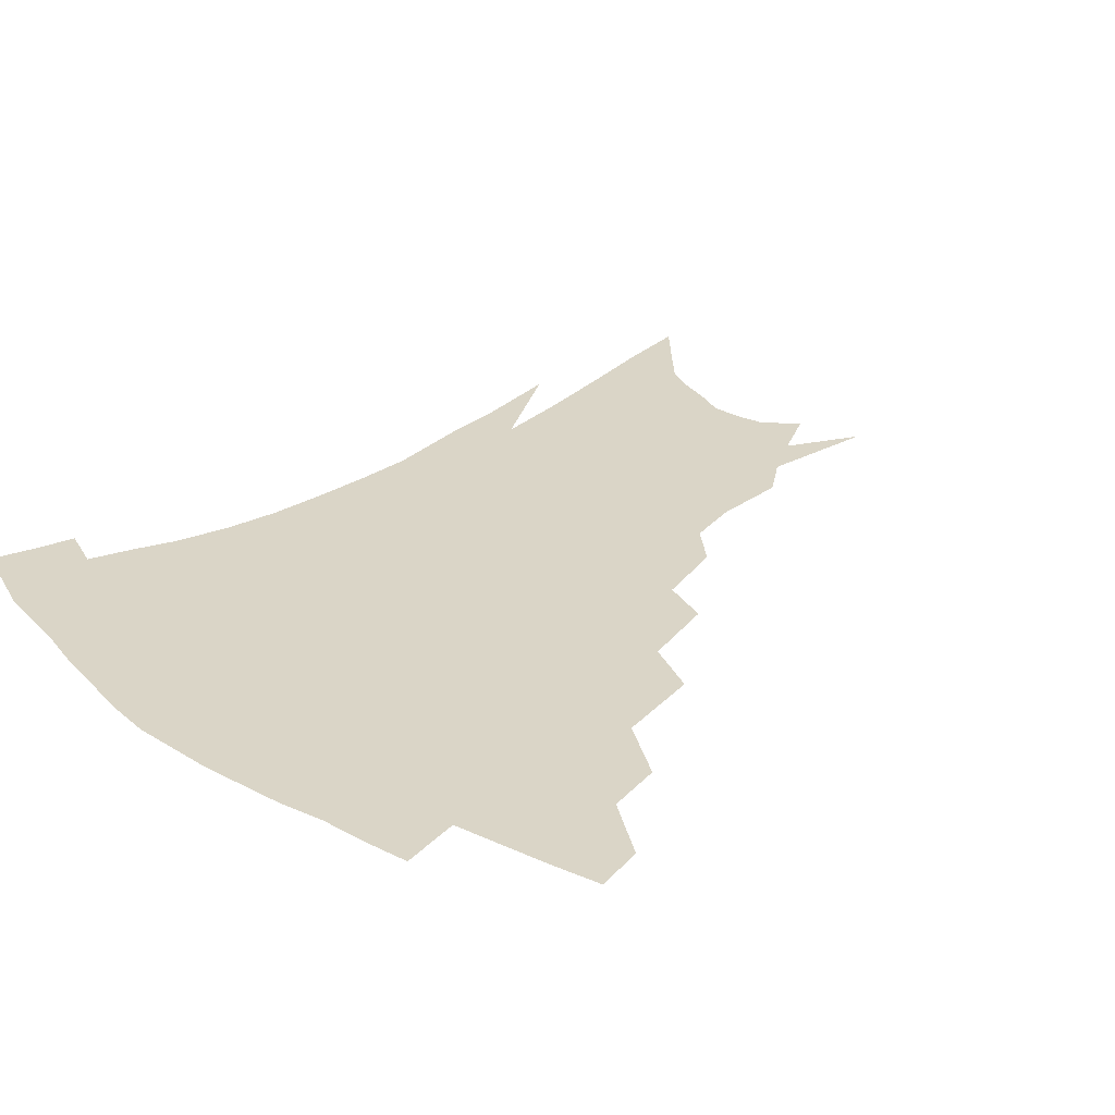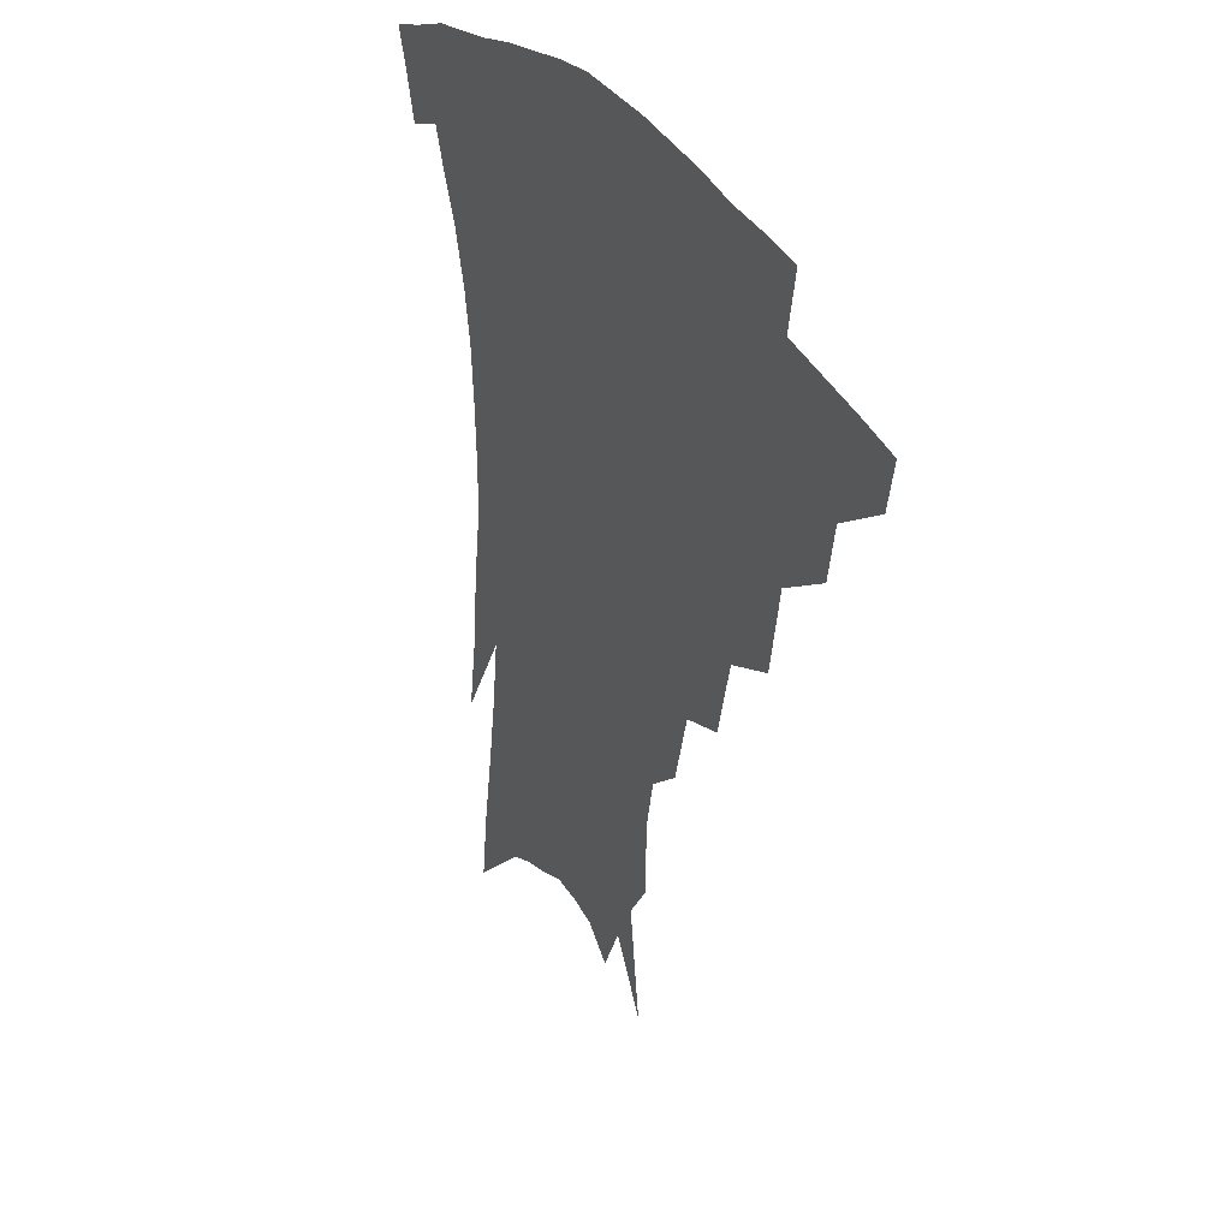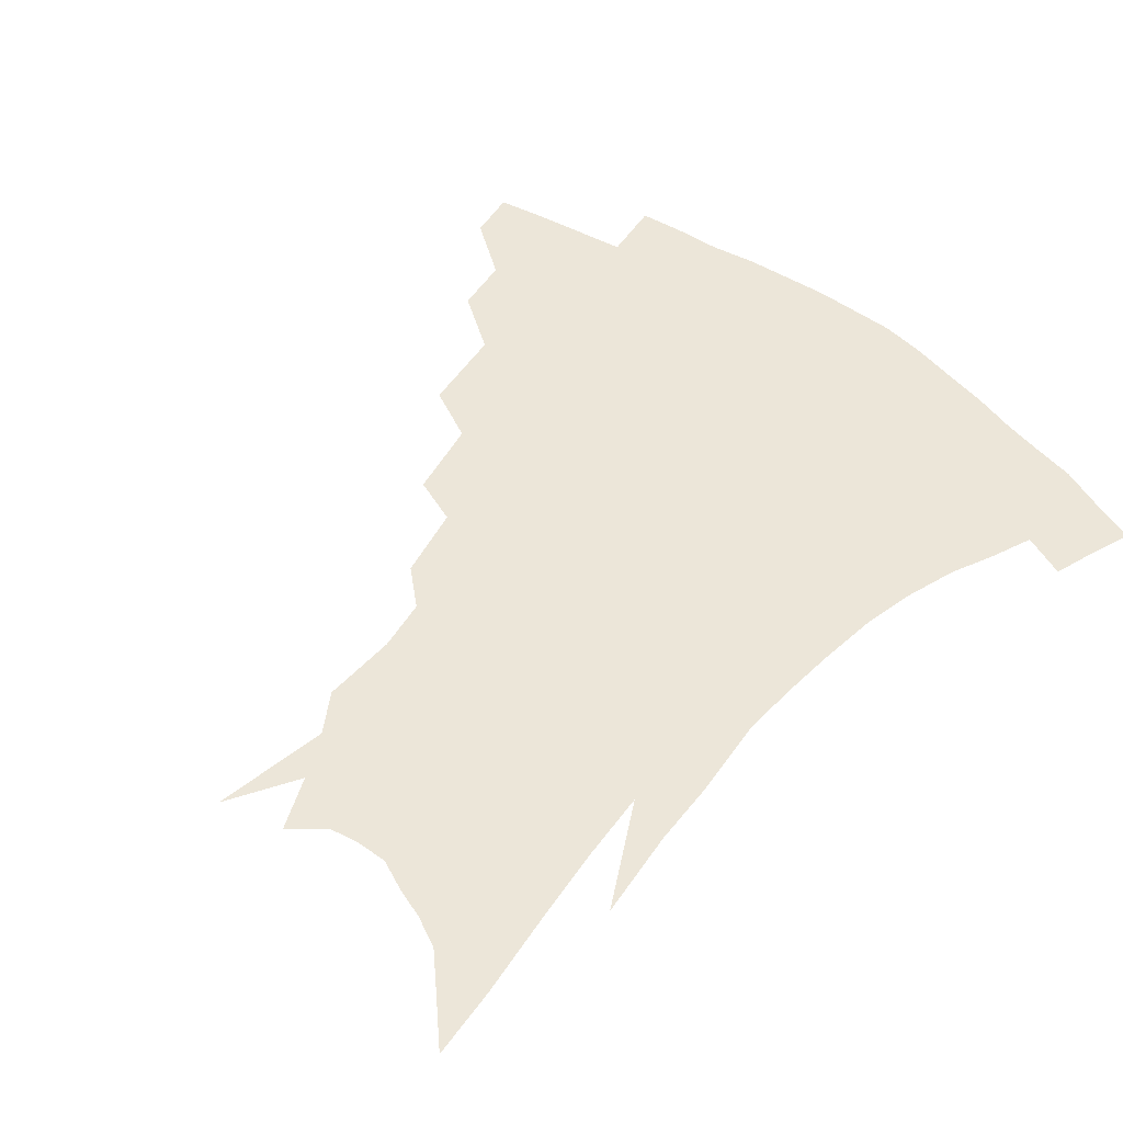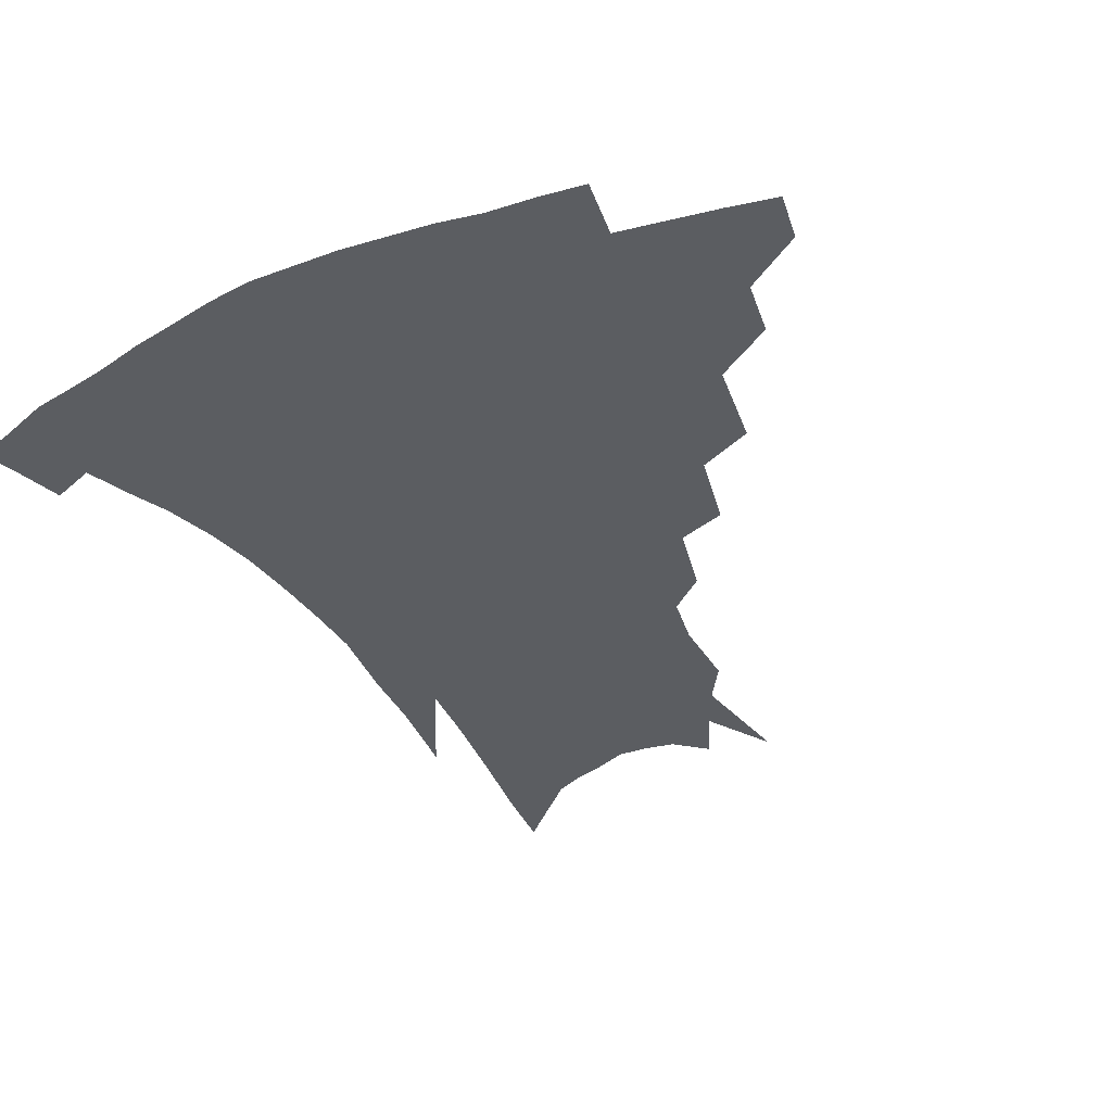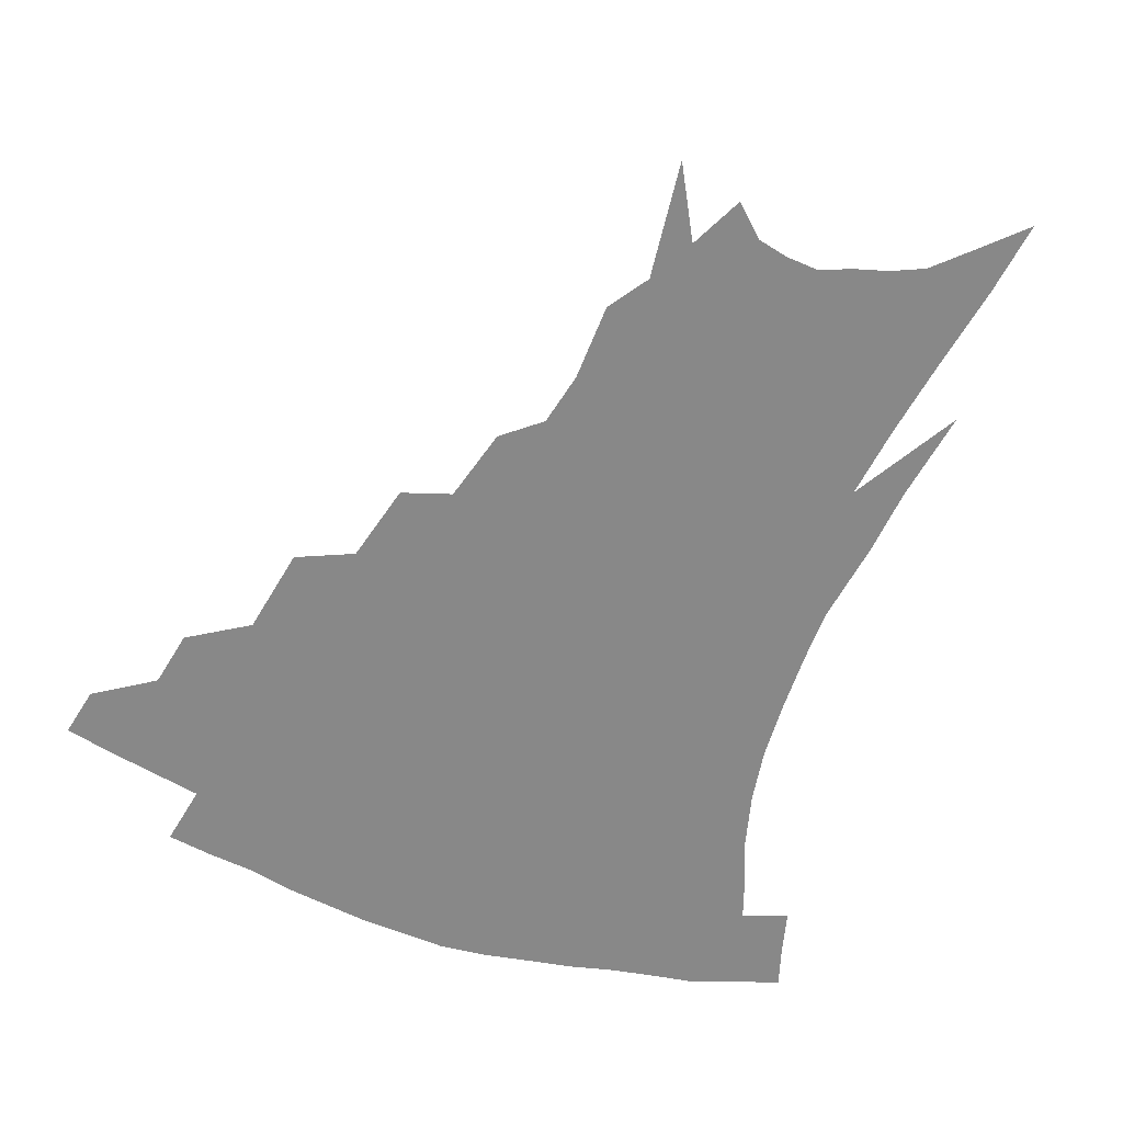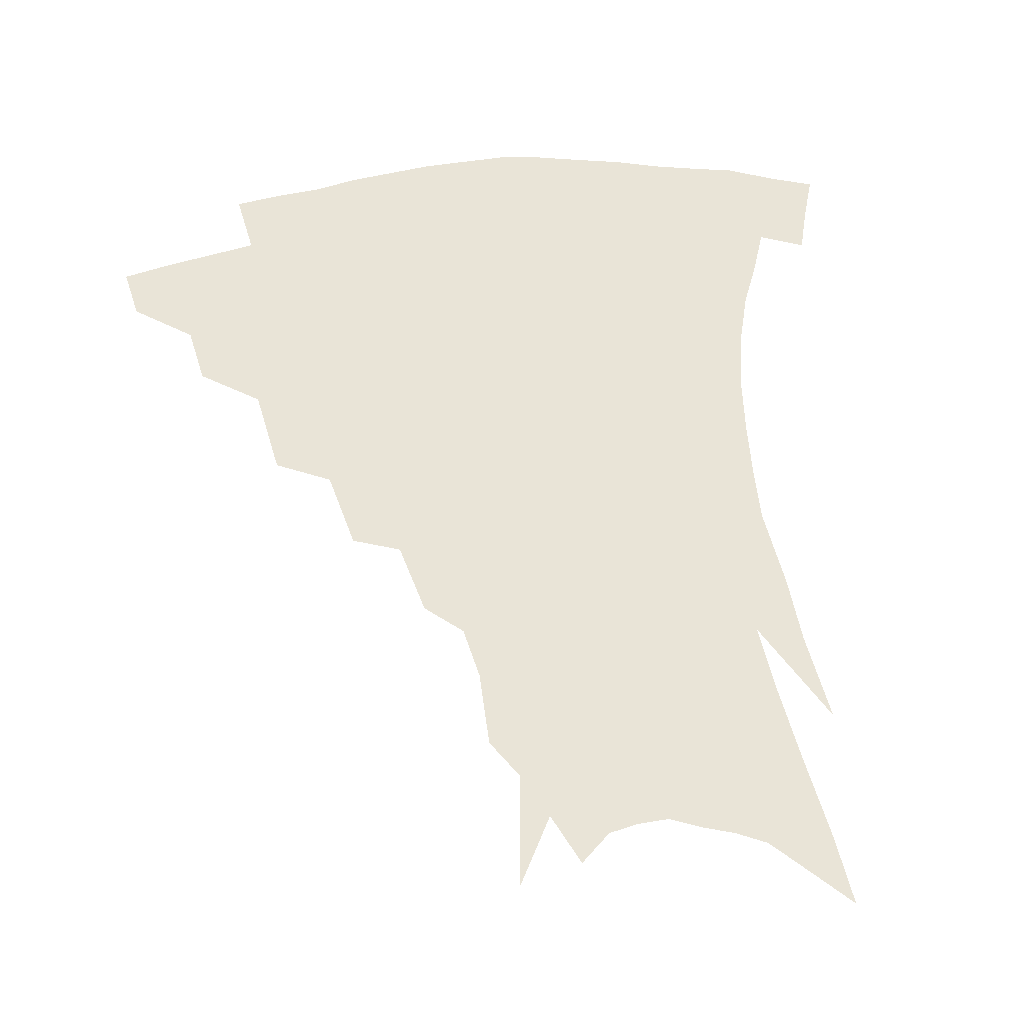
<metadata>
{"format":"obj","ext":"obj","renderer":"f3d","projection":"perspective","resolution":1024,"background":"white","views":[{"elev":29.0,"azim":-135.8,"up":"+Z"},{"elev":33.4,"azim":-118.6,"up":"+Y"},{"elev":49.1,"azim":41.1,"up":"+Z"},{"elev":-35.9,"azim":-152.2,"up":"+Z"},{"elev":-62.7,"azim":-20.9,"up":"+Z"},{"elev":60.8,"azim":-7.0,"up":"+Z"}]}
</metadata>
<code>
v 459.8 333.7 0
v 456.7 349.4 0
v 481.9 303 0
v 478.6 321 0
v 475.7 337 0
v 472.1 352.6 0
v 505.6 263.1 0
v 500.9 290.8 0
v 497.2 309.3 0
v 493.9 325.2 0
v 490.7 340.1 0
v 487.9 355.3 0
v 529.3 230.1 0
v 523.4 255 0
v 517.9 274.8 0
v 514.5 298.3 0
v 511.4 314.1 0
v 508.3 328.5 0
v 505.7 343 0
v 502.9 357.9 0
v 499.6 377.3 0
v 550.8 201.5 0
v 544.8 224.7 0
v 538.5 241.8 0
v 534.6 268.8 0
v 530.7 285.3 0
v 527.7 301.7 0
v 525 317.3 0
v 522.4 331.5 0
v 520.1 345.4 0
v 517.3 360.1 0
v 514.1 379.2 0
v 566.6 150.4 0
v 566.2 174.7 0
v 562.8 191.5 0
v 557.9 214.8 0
v 553.1 236.6 0
v 549.2 258.5 0
v 546.2 277.2 0
v 543.6 292.5 0
v 540.9 305.9 0
v 538.4 319.8 0
v 536.2 333.4 0
v 534.2 347.8 0
v 531.5 363.4 0
v 528.8 380.4 0
v 570.3 100.4 0
v 575.2 137.6 0
v 575.3 162.9 0
v 573.6 185 0
v 569.9 205.5 0
v 566 222.4 0
v 562.3 245.5 0
v 559.7 265.2 0
v 557.5 281.5 0
v 555.6 295.4 0
v 554.2 310 0
v 552.3 322.8 0
v 550.1 335.9 0
v 548.6 349.6 0
v 546 365.1 0
v 543 383.2 0
v 582.9 122.9 0
v 584 146.7 0
v 583.6 175.6 0
v 581.1 193.8 0
v 577.8 212.9 0
v 574.7 232.5 0
v 571.9 251 0
v 570.4 271.8 0
v 568.5 283.4 0
v 567.5 298.7 0
v 566.6 312.3 0
v 565.6 325 0
v 565.5 337.9 0
v 562.4 351.6 0
v 560.4 365.7 0
v 557.1 384.8 0
v 590.9 105.9 0
v 592.9 134 0
v 592.7 157.4 0
v 591.3 179.8 0
v 588.8 201.5 0
v 586.2 219.4 0
v 583.7 240.7 0
v 582 256.6 0
v 580.7 274.3 0
v 579.7 286.9 0
v 579.5 301.9 0
v 578.5 313.7 0
v 577.8 325.5 0
v 577.7 338.9 0
v 575.7 352.6 0
v 574.3 366 0
v 570.9 386.3 0
v 600.8 114.8 0
v 601.6 138.5 0
v 600.8 162.4 0
v 599.2 183.1 0
v 597 202.8 0
v 594.8 222 0
v 593 240.7 0
v 591.6 260.4 0
v 590.9 275.2 0
v 590.6 288.7 0
v 590.7 303.4 0
v 590.1 314.4 0
v 590.2 326.8 0
v 590.3 339.6 0
v 588.8 353.5 0
v 587.5 367.8 0
v 585 386.7 0
v 610.4 116.8 0
v 610.2 141.7 0
v 609 163.1 0
v 607.2 186.2 0
v 605.2 206.8 0
v 603.4 225 0
v 602.1 245.5 0
v 601.4 260.5 0
v 601.1 274.4 0
v 601.3 290.2 0
v 601.6 303.5 0
v 602.3 315.8 0
v 602.3 327.5 0
v 602.5 339.8 0
v 601.9 353.7 0
v 601.2 368.2 0
v 598.9 387.1 0
v 620.3 117.3 0
v 618.8 143.5 0
v 617.3 164.4 0
v 615.2 188.2 0
v 613.6 207.2 0
v 612.1 226.4 0
v 611.2 245.4 0
v 610.9 260.3 0
v 611.2 276.4 0
v 611.7 290.5 0
v 612.6 302.5 0
v 613.7 316.1 0
v 614.7 328 0
v 614.8 340.3 0
v 614.9 353.4 0
v 615.6 366.7 0
v 613.3 385.2 0
v 630.4 113.2 0
v 627.6 141.5 0
v 625.5 164.6 0
v 623.3 189 0
v 621.9 207.9 0
v 620.9 225.9 0
v 620.2 244 0
v 620.5 258.5 0
v 621 274.3 0
v 621.8 288.2 0
v 623.2 301.6 0
v 624.8 314.5 0
v 626.6 327.4 0
v 628.2 339.1 0
v 629.1 351.3 0
v 630.5 363.5 0
v 628.1 382.2 0
v 640.4 110 0
v 636.8 138 0
v 634 163.2 0
v 631.8 186.4 0
v 630.5 205.7 0
v 629.8 222.9 0
v 629.6 239.4 0
v 629.7 255.9 0
v 630.4 273.2 0
v 631.7 286.1 0
v 633.7 301.5 0
v 635.9 313.8 0
v 638.1 325.9 0
v 640.2 337.6 0
v 642.4 349.5 0
v 643.3 362.2 0
v 642.3 379.5 0
v 650.4 105.4 0
v 647 130.8 0
v 643.2 158.1 0
v 640.8 181 0
v 639.5 200.5 0
v 638.9 218 0
v 638.8 234.7 0
v 639 251.4 0
v 639.5 270.2 0
v 641.2 285 0
v 643.4 297.9 0
v 646.4 312.3 0
v 649.2 323.9 0
v 652.1 335.8 0
v 654.9 347.4 0
v 656.1 360.4 0
v 656.6 375.7 0
v 662.1 94.1 0
v 658.5 119.4 0
v 653.8 148.1 0
v 651.4 170.3 0
v 649.4 191.6 0
v 648.6 210.5 0
v 647.9 229 0
v 648 247 0
v 648.7 264.5 0
v 650.3 280.7 0
v 652.9 297.3 0
v 656.2 308.6 0
v 659.9 321.4 0
v 663.2 333 0
v 666.9 345.1 0
v 668.5 359.2 0
v 670.1 372.9 0
v 674.2 82.27 0
v 671.3 105 0
v 666.6 132.5 0
v 662.8 157.6 0
v 660.1 180 0
v 658.8 200.8 0
v 657.6 220.6 0
v 657.9 237.1 0
v 658.1 255.8 0
v 659.3 273.9 0
v 661.5 291.1 0
v 665.5 303.2 0
v 669.9 318.1 0
v 674.3 330.2 0
v 678.1 342.4 0
v 681.1 356.1 0
v 683.2 370.5 0
v 679.3 146.4 0
v 674.9 175.2 0
v 673.1 196.4 0
v 669.4 222.8 0
v 669.4 240.2 0
v 670.1 258.4 0
v 671.4 277.3 0
v 674.3 294.3 0
v 679.1 311.5 0
v 684.8 325 0
v 689.7 338.7 0
v 694.7 351.6 0
v 699.3 364.5 0
v 703.9 333.3 0
v 707.9 347.4 0
v 712.1 360.4 0
f 4 5 1
f 1 5 2
f 5 6 2
f 8 9 3
f 3 9 4
f 9 10 4
f 4 10 5
f 10 11 5
f 5 11 6
f 11 12 6
f 14 15 7
f 7 15 8
f 15 16 8
f 8 16 9
f 16 17 9
f 9 17 10
f 17 18 10
f 10 18 11
f 18 19 11
f 11 19 12
f 19 20 12
f 23 24 13
f 13 24 14
f 24 25 14
f 14 25 15
f 25 26 15
f 15 26 16
f 26 27 16
f 16 27 17
f 27 28 17
f 17 28 18
f 28 29 18
f 18 29 19
f 29 30 19
f 19 30 20
f 30 31 20
f 20 31 21
f 31 32 21
f 35 36 22
f 22 36 23
f 36 37 23
f 23 37 24
f 37 38 24
f 24 38 25
f 38 39 25
f 25 39 26
f 39 40 26
f 26 40 27
f 40 41 27
f 27 41 28
f 41 42 28
f 28 42 29
f 42 43 29
f 29 43 30
f 43 44 30
f 30 44 31
f 44 45 31
f 31 45 32
f 45 46 32
f 48 49 33
f 33 49 34
f 49 50 34
f 34 50 35
f 50 51 35
f 35 51 36
f 51 52 36
f 36 52 37
f 52 53 37
f 37 53 38
f 53 54 38
f 38 54 39
f 54 55 39
f 39 55 40
f 55 56 40
f 40 56 41
f 56 57 41
f 41 57 42
f 57 58 42
f 42 58 43
f 58 59 43
f 43 59 44
f 59 60 44
f 44 60 45
f 60 61 45
f 45 61 46
f 61 62 46
f 47 63 48
f 63 64 48
f 48 64 49
f 64 65 49
f 49 65 50
f 65 66 50
f 50 66 51
f 66 67 51
f 51 67 52
f 67 68 52
f 52 68 53
f 68 69 53
f 53 69 54
f 69 70 54
f 54 70 55
f 70 71 55
f 55 71 56
f 71 72 56
f 56 72 57
f 72 73 57
f 57 73 58
f 73 74 58
f 58 74 59
f 74 75 59
f 59 75 60
f 75 76 60
f 60 76 61
f 76 77 61
f 61 77 62
f 77 78 62
f 79 80 63
f 63 80 64
f 80 81 64
f 64 81 65
f 81 82 65
f 65 82 66
f 82 83 66
f 66 83 67
f 83 84 67
f 67 84 68
f 84 85 68
f 68 85 69
f 85 86 69
f 69 86 70
f 86 87 70
f 70 87 71
f 87 88 71
f 71 88 72
f 88 89 72
f 72 89 73
f 89 90 73
f 73 90 74
f 90 91 74
f 74 91 75
f 91 92 75
f 75 92 76
f 92 93 76
f 76 93 77
f 93 94 77
f 77 94 78
f 94 95 78
f 79 96 80
f 96 97 80
f 80 97 81
f 97 98 81
f 81 98 82
f 98 99 82
f 82 99 83
f 99 100 83
f 83 100 84
f 100 101 84
f 84 101 85
f 101 102 85
f 85 102 86
f 102 103 86
f 86 103 87
f 103 104 87
f 87 104 88
f 104 105 88
f 88 105 89
f 105 106 89
f 89 106 90
f 106 107 90
f 90 107 91
f 107 108 91
f 91 108 92
f 108 109 92
f 92 109 93
f 109 110 93
f 93 110 94
f 110 111 94
f 94 111 95
f 111 112 95
f 96 113 97
f 113 114 97
f 97 114 98
f 114 115 98
f 98 115 99
f 115 116 99
f 99 116 100
f 116 117 100
f 100 117 101
f 117 118 101
f 101 118 102
f 118 119 102
f 102 119 103
f 119 120 103
f 103 120 104
f 120 121 104
f 104 121 105
f 121 122 105
f 105 122 106
f 122 123 106
f 106 123 107
f 123 124 107
f 107 124 108
f 124 125 108
f 108 125 109
f 125 126 109
f 109 126 110
f 126 127 110
f 110 127 111
f 127 128 111
f 111 128 112
f 128 129 112
f 113 130 114
f 130 131 114
f 114 131 115
f 131 132 115
f 115 132 116
f 132 133 116
f 116 133 117
f 133 134 117
f 117 134 118
f 134 135 118
f 118 135 119
f 135 136 119
f 119 136 120
f 136 137 120
f 120 137 121
f 137 138 121
f 121 138 122
f 138 139 122
f 122 139 123
f 139 140 123
f 123 140 124
f 140 141 124
f 124 141 125
f 141 142 125
f 125 142 126
f 142 143 126
f 126 143 127
f 143 144 127
f 127 144 128
f 144 145 128
f 128 145 129
f 145 146 129
f 130 147 131
f 147 148 131
f 131 148 132
f 148 149 132
f 132 149 133
f 149 150 133
f 133 150 134
f 150 151 134
f 134 151 135
f 151 152 135
f 135 152 136
f 152 153 136
f 136 153 137
f 153 154 137
f 137 154 138
f 154 155 138
f 138 155 139
f 155 156 139
f 139 156 140
f 156 157 140
f 140 157 141
f 157 158 141
f 141 158 142
f 158 159 142
f 142 159 143
f 159 160 143
f 143 160 144
f 160 161 144
f 144 161 145
f 161 162 145
f 145 162 146
f 162 163 146
f 147 164 148
f 164 165 148
f 148 165 149
f 165 166 149
f 149 166 150
f 166 167 150
f 150 167 151
f 167 168 151
f 151 168 152
f 168 169 152
f 152 169 153
f 169 170 153
f 153 170 154
f 170 171 154
f 154 171 155
f 171 172 155
f 155 172 156
f 172 173 156
f 156 173 157
f 173 174 157
f 157 174 158
f 174 175 158
f 158 175 159
f 175 176 159
f 159 176 160
f 176 177 160
f 160 177 161
f 177 178 161
f 161 178 162
f 178 179 162
f 162 179 163
f 179 180 163
f 164 181 165
f 181 182 165
f 165 182 166
f 182 183 166
f 166 183 167
f 183 184 167
f 167 184 168
f 184 185 168
f 168 185 169
f 185 186 169
f 169 186 170
f 186 187 170
f 170 187 171
f 187 188 171
f 171 188 172
f 188 189 172
f 172 189 173
f 189 190 173
f 173 190 174
f 190 191 174
f 174 191 175
f 191 192 175
f 175 192 176
f 192 193 176
f 176 193 177
f 193 194 177
f 177 194 178
f 194 195 178
f 178 195 179
f 195 196 179
f 179 196 180
f 196 197 180
f 181 198 182
f 198 199 182
f 182 199 183
f 199 200 183
f 183 200 184
f 200 201 184
f 184 201 185
f 201 202 185
f 185 202 186
f 202 203 186
f 186 203 187
f 203 204 187
f 187 204 188
f 204 205 188
f 188 205 189
f 205 206 189
f 189 206 190
f 206 207 190
f 190 207 191
f 207 208 191
f 191 208 192
f 208 209 192
f 192 209 193
f 209 210 193
f 193 210 194
f 210 211 194
f 194 211 195
f 211 212 195
f 195 212 196
f 212 213 196
f 196 213 197
f 213 214 197
f 198 215 199
f 215 216 199
f 199 216 200
f 216 217 200
f 200 217 201
f 217 218 201
f 201 218 202
f 218 219 202
f 202 219 203
f 219 220 203
f 203 220 204
f 220 221 204
f 204 221 205
f 221 222 205
f 205 222 206
f 222 223 206
f 206 223 207
f 223 224 207
f 207 224 208
f 224 225 208
f 208 225 209
f 225 226 209
f 209 226 210
f 226 227 210
f 210 227 211
f 227 228 211
f 211 228 212
f 228 229 212
f 212 229 213
f 229 230 213
f 213 230 214
f 230 231 214
f 219 232 220
f 232 233 220
f 220 233 221
f 233 234 221
f 221 234 222
f 234 235 222
f 222 235 223
f 235 236 223
f 223 236 224
f 236 237 224
f 224 237 225
f 237 238 225
f 225 238 226
f 238 239 226
f 226 239 227
f 239 240 227
f 227 240 228
f 240 241 228
f 228 241 229
f 241 242 229
f 229 242 230
f 242 243 230
f 230 243 231
f 243 244 231
f 242 245 243
f 245 246 243
f 243 246 244
f 246 247 244

</code>
